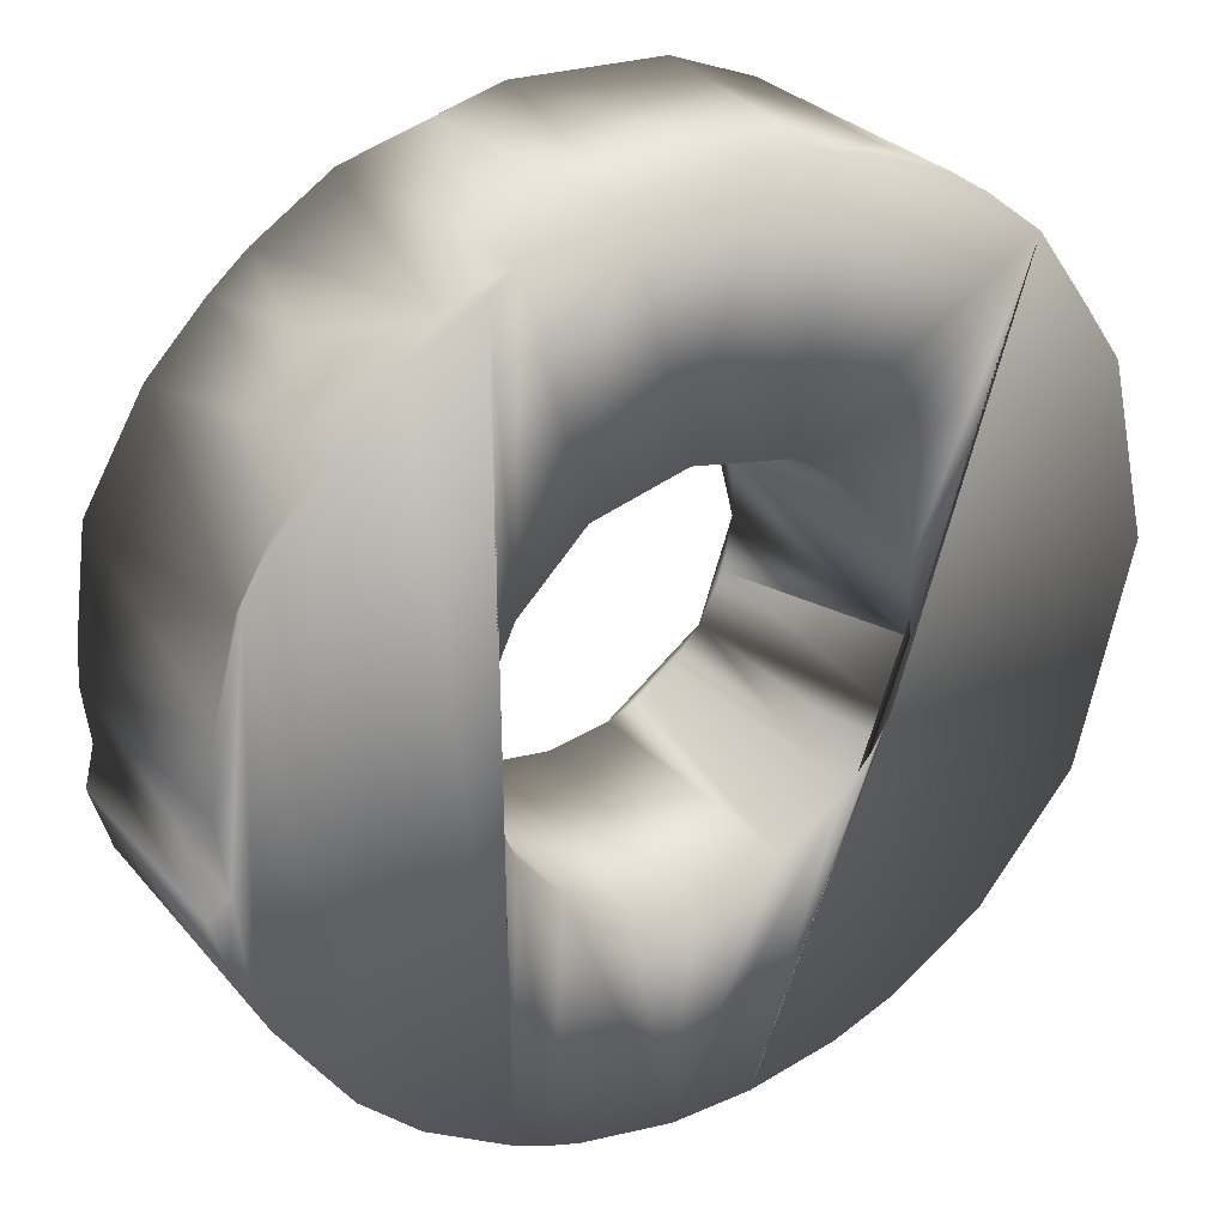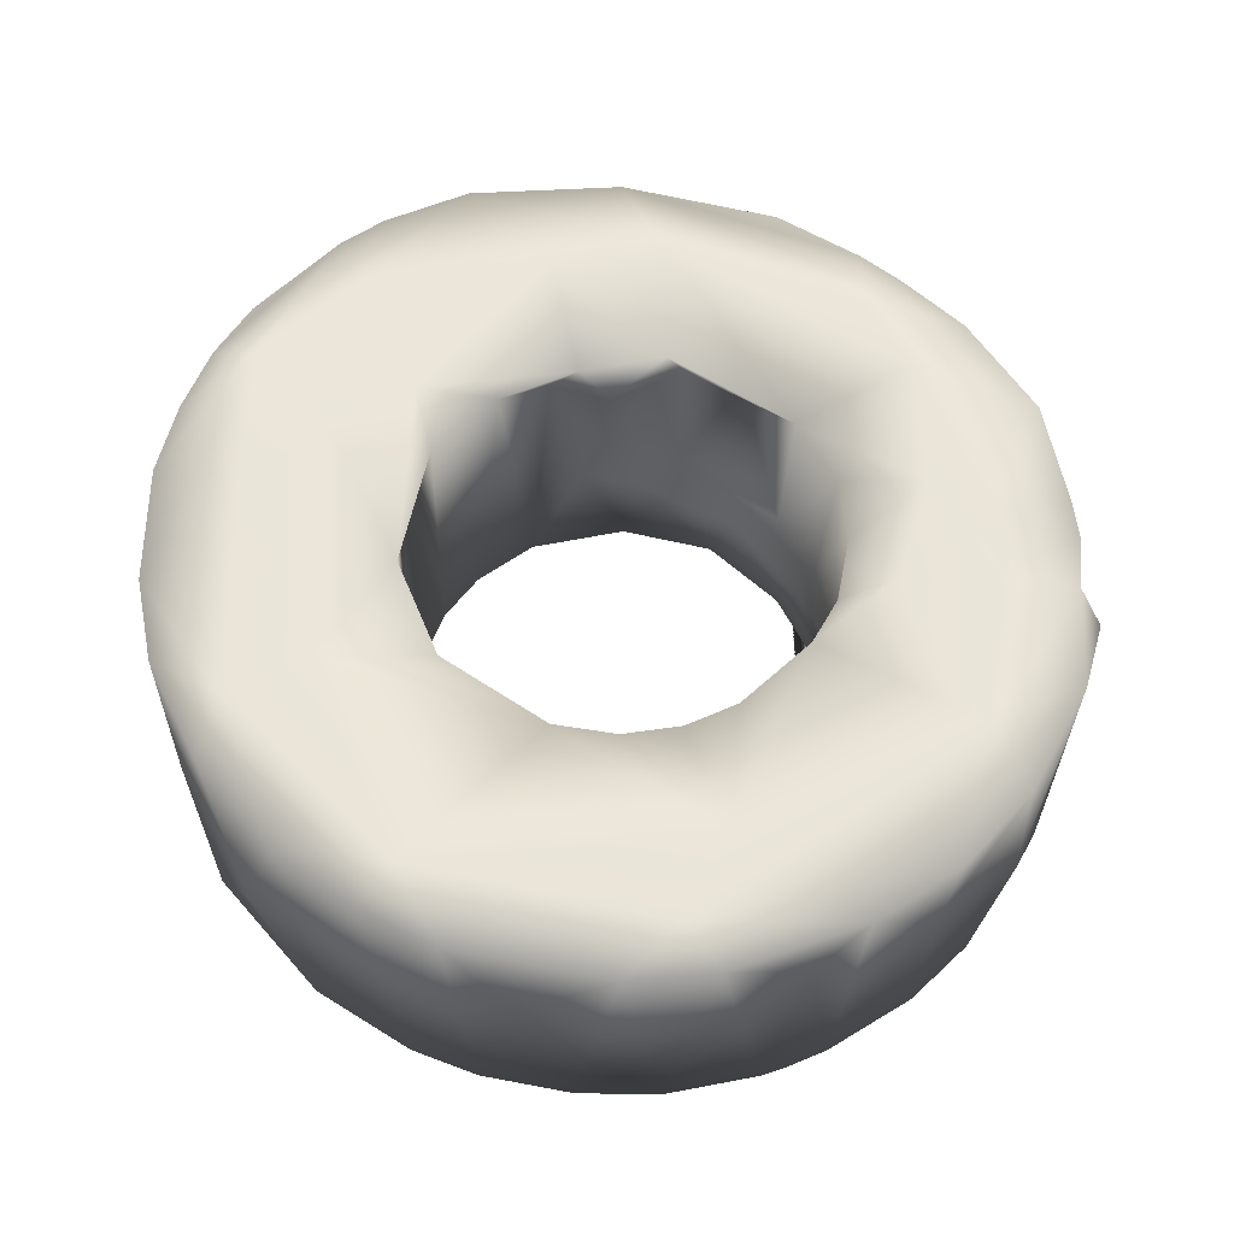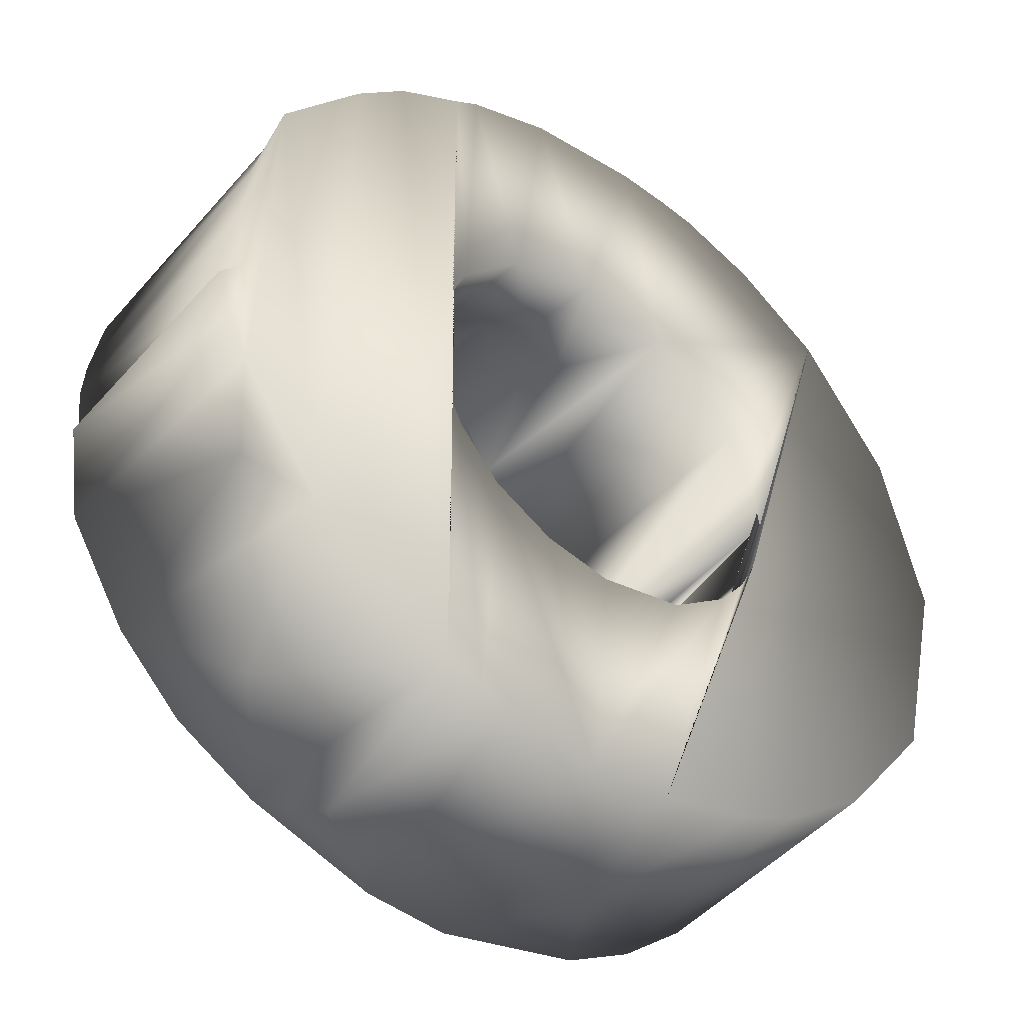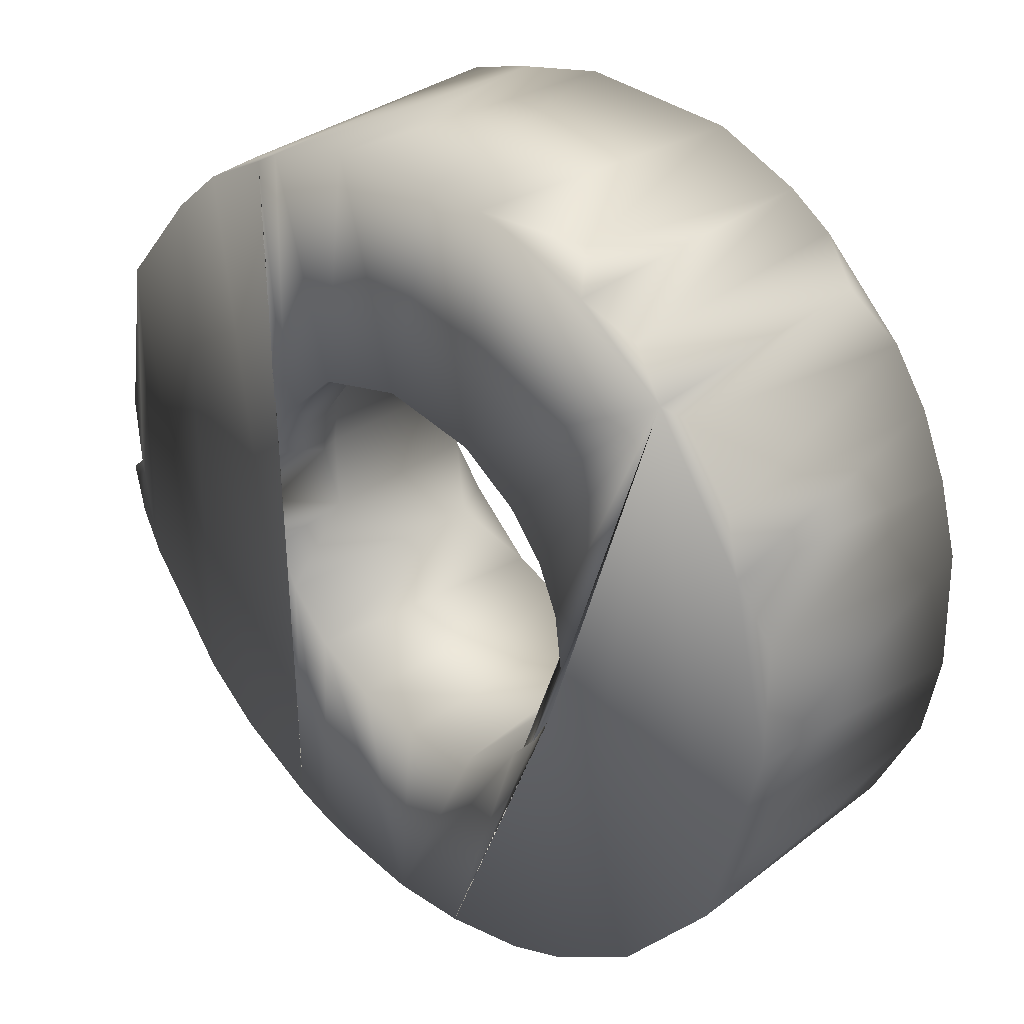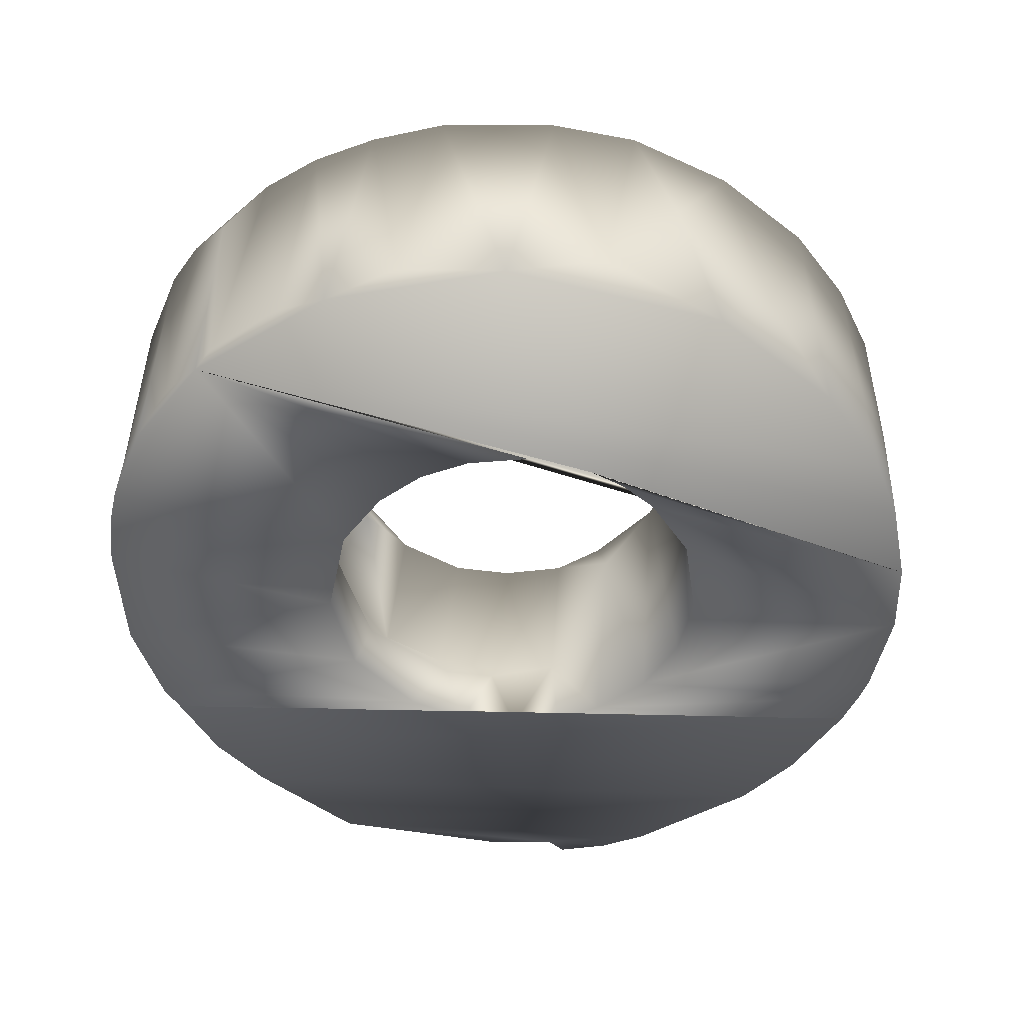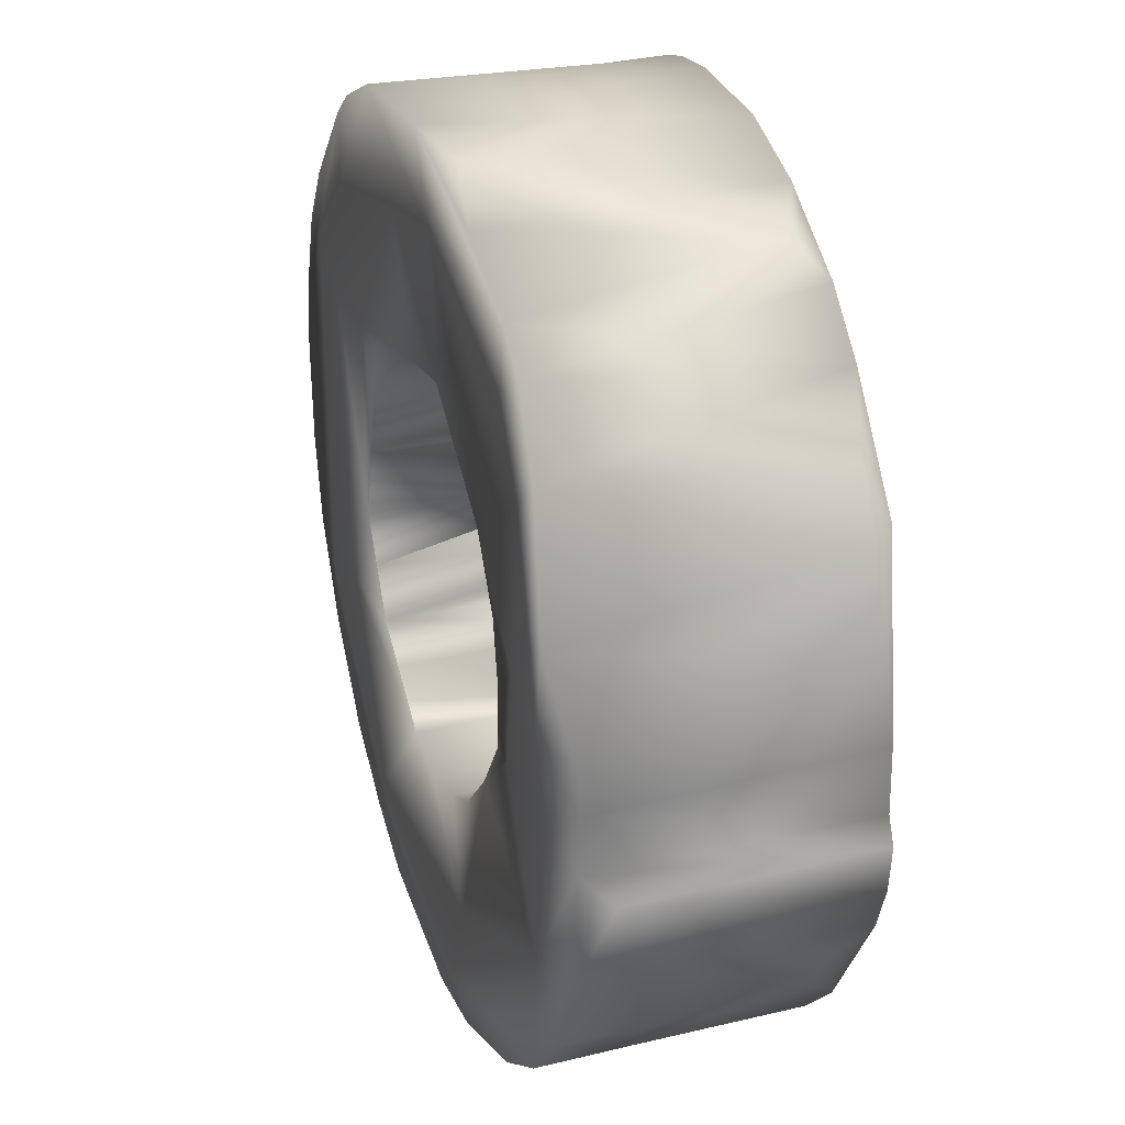
<metadata>
{"format":"obj","ext":"obj","renderer":"f3d","projection":"perspective","resolution":1024,"background":"white","views":[{"elev":28.8,"azim":150.1,"up":"+Y"},{"elev":57.0,"azim":-2.2,"up":"+Z"},{"elev":-44.8,"azim":142.1,"up":"+Y"},{"elev":35.2,"azim":-136.1,"up":"+Y"},{"elev":-48.5,"azim":-92.1,"up":"+Z"},{"elev":25.1,"azim":72.4,"up":"+Y"}]}
</metadata>
<code>
v -0.02666 -0.03072 -0.02956
v -0.0155 -0.03854 -0.02956
v -0.03182 -0.02434 -0.02956
v 0.002466 0.03376 -0.02956
v -0.03651 0.006136 -0.02956
v -0.03804 -0.005574 -0.02956
v -0.03509 -0.01804 -0.02956
v 0.03127 0.0165 -0.02956
v 0.000654 -0.04156 -0.02956
v -0.02023 0.02811 0.02086
v -0.01099 0.03208 0.01938
v -0.0154 0.03072 -0.02955
v -6.5e-05 0.03363 0.01278
v 0.03175 -0.02347 -0.02956
v 0.0356 -0.01508 -0.02956
v 0.03613 0.005732 -0.02956
v 0.03483 0.009318 -0.01684
v 0.02995 -0.02678 0.01458
v 0.01921 0.02887 -0.02955
v 0.02333 0.02601 -0.01622
v -0.03779 -0.007111 0.02238
v 0.005581 0.03321 -0.01365
v -0.0261 0.02345 -0.02956
v 0.01285 -0.03914 -0.02956
v -0.03264 0.01533 -0.02956
v 0.03722 -0.005674 -0.02956
v 0.02392 -0.03285 -0.02956
v -0.0356 -0.0168 0.02159
v -0.005357 0.03339 -0.00981
v -0.02497 -0.03227 0.02088
v 0.03624 -0.01402 -0.01324
v -0.01889 -0.03652 0.02063
v -0.03704 0.005155 0.02209
v 0.02652 -0.07959 -0.02954
v 0.07701 -0.01502 -0.02955
v 0.04881 -0.06789 -0.02955
v -0.05772 0.05792 -0.02956
v -0.0258 0.0758 -0.02956
v 0.07228 0.03081 -0.02955
v 0.03329 -0.07691 -0.02956
v 0.08073 -0.01846 -0.02879
v 0.03436 0.06702 -0.02956
v 0.07446 -0.03622 -0.02955
v 0.07796 -0.02786 -0.02955
v 0.01331 0.07585 -0.02954
v 0.05958 -0.05815 -0.02955
v -0.07888 -0.02547 0.02208
v -0.001262 -0.04179 0.02087
v -0.07618 -0.03332 0.000388
v 0.03732 -0.07663 0.01911
v -0.02695 -0.07921 -0.02955
v 0.009386 -0.04022 0.02021
v 0.05277 -0.06725 0.01925
v 0.01885 -0.03624 0.02023
v -0.003292 0.03566 -0.001513
v 0.07509 0.01977 0.02459
v -0.07038 -0.04438 0.02154
v 0.0317 -0.02515 0.02085
v 0.03966 -0.004117 0.02071
v 0.0323 0.02005 0.02161
v 0.04755 -0.0131 0.02156
v -0.0823 0.000319 -0.02949
v 0.05971 -0.04161 0.02068
v -0.05748 -0.06112 0.02103
v 0.0653 -0.05441 0.01925
v 0.03934 -0.001713 -0.01089
v 0.01546 -0.06021 0.02069
v 0.08187 -0.02006 0.01501
v -0.04441 -0.07162 0.02058
v -0.08078 -0.01807 -0.02308
v 0.07682 -0.03478 0.01954
v -0.08146 -0.009251 0.02245
v -0.06583 -0.05118 -0.01402
v -0.05519 -0.06231 -0.02956
v 0.05127 0.05554 -0.00035
v -0.07943 0.02025 -0.02585
v -0.0711 0.03858 0.02345
v -0.06994 0.04242 -0.02671
v 0.07696 0.01119 -0.02782
v -0.05673 0.05765 0.01963
v -0.025 0.0752 0.02327
v -0.06052 0.05496 -0.02618
v -0.0764 0.02681 0.02321
v -0.03393 0.07298 -0.02049
v -0.06443 0.0487 0.02323
v -0.008718 0.07788 -0.02954
v 0.01222 0.03501 -0.008723
v 0.06886 -0.04708 -0.02084
v -0.04668 0.05182 0.02354
v -0.04081 0.0692 0.02302
v 0.01107 0.06141 0.02276
v -0.06693 -0.03198 0.02245
v -0.03093 -0.02575 0.02142
v -0.052 -0.02599 0.02222
v -0.03101 -0.07873 0.02038
v -0.05403 0.02984 0.02326
v -0.01971 -0.08224 0.002666
v -0.01258 -0.03942 0.02088
v 0.03691 -0.01618 0.01999
v -0.0348 0.02966 0.0231
v -0.009996 0.05819 0.0232
v 0.0311 0.02281 -0.01141
v 0.03982 0.06443 -0.0254
v 0.04704 0.05859 0.02156
v 0.03704 0.01089 -0.01147
v 0.00427 -0.08394 -0.02955
v -0.01891 0.07717 -0.02945
v -0.01067 -0.0831 -0.02955
v 0.01352 0.03345 0.02059
v 0.003773 0.07616 0.02278
v 0.01019 0.03585 0.02186
v 0.03719 -0.000629 -0.0156
v -0.07261 -0.04013 -0.02956
v 0.01753 0.07372 0.01971
v -0.04994 0.06438 -0.02645
v -0.02783 0.0216 0.02175
v -0.04096 0.07008 -0.02948
v 0.05044 -0.06809 0.001661
v -0.08031 0.01314 0.02302
v 0.02361 0.02879 0.02129
v 0.02981 0.06995 -0.02955
v 0.05711 0.05002 -0.02955
v -0.00556 0.03349 0.02143
v 0.07864 -0.002228 -0.02871
v 0.0542 0.0524 0.02141
v 0.007755 -0.07579 0.02066
v -0.07472 0.03341 -0.02956
v 0.04724 0.05942 -0.02956
v -0.03795 -0.06419 0.02127
v 0.04676 0.04752 0.0221
v 0.03877 0.007563 0.02114
v 0.06457 0.04049 0.02243
v 0.02156 -0.08115 -0.02956
v -0.002782 -0.08544 0.01975
v 0.07832 -0.0159 0.02033
v 0.06615 -0.01309 0.02123
v 0.05421 0.03257 0.02177
v 0.05429 0.005949 0.0228
v 0.06641 0.03787 -0.02701
v -0.04886 0.06408 0.0229
v 0.01319 -0.08447 0.01946
v 0.07221 0.02708 -0.02649
v 0.03242 0.06798 0.02226
v 0.07964 -0.005311 0.02017
v 0.06496 0.000417 0.02231
v -0.06352 0.03816 0.02373
v 0.07905 0.002311 0.02048
v 0.02814 -0.08031 0.01016
v -0.03205 0.01632 0.02212
v -0.03863 -0.07402 -0.02955
f 12 10 23
f 23 10 116
f 23 116 25
f 25 116 149
f 149 33 25
f 33 5 25
f 5 33 6
f 1 2 106
f 30 2 1
f 30 32 2
f 7 28 93
f 93 30 1
f 13 123 11
f 54 24 52
f 54 27 24
f 12 29 11
f 48 2 98
f 48 9 2
f 48 52 9
f 27 18 14
f 54 18 27
f 14 18 31
f 17 16 112
f 31 112 26
f 4 22 29
f 22 19 20
f 22 4 19
f 12 4 29
f 20 19 8
f 20 8 17
f 8 16 17
f 31 26 15
f 26 112 16
f 15 14 31
f 52 24 9
f 10 12 11
f 32 98 2
f 3 93 1
f 3 7 93
f 37 28 7
f 6 28 37
f 6 21 28
f 21 6 33
f 62 127 113
f 117 38 37
f 37 38 12
f 23 37 12
f 25 37 23
f 5 37 25
f 6 37 5
f 108 7 3
f 108 3 1
f 37 108 51
f 37 51 150
f 37 150 74
f 37 74 113
f 37 113 127
f 106 2 9
f 106 9 24
f 27 106 24
f 133 106 27
f 14 34 27
f 40 34 14
f 15 40 14
f 42 40 26
f 16 42 26
f 128 40 42
f 36 122 46
f 15 26 40
f 40 128 36
f 122 36 128
f 46 39 43
f 35 41 44
f 39 35 43
f 43 35 44
f 39 124 35
f 19 121 8
f 86 4 12
f 45 121 19
f 45 19 4
f 4 86 45
f 107 86 12
f 46 122 39
f 8 121 42
f 8 42 16
f 34 133 27
f 12 38 107
f 108 37 7
f 49 47 70
f 62 70 72
f 113 70 62
f 127 62 76
f 57 47 49
f 146 72 92
f 72 146 119
f 127 76 83
f 78 37 127
f 57 49 73
f 140 77 146
f 72 119 62
f 78 127 77
f 21 33 149
f 74 73 113
f 92 57 64
f 96 89 146
f 77 140 85
f 127 83 77
f 119 83 76
f 119 76 62
f 82 85 80
f 37 82 80
f 123 100 10
f 101 96 100
f 21 93 28
f 141 134 106
f 57 73 64
f 90 140 89
f 140 146 89
f 84 38 117
f 101 100 123
f 89 101 81
f 89 81 90
f 13 11 55
f 101 123 111
f 101 111 91
f 48 67 52
f 50 40 118
f 40 148 34
f 148 133 34
f 63 126 53
f 50 53 126
f 141 126 134
f 74 150 69
f 96 21 100
f 96 94 21
f 67 54 52
f 53 50 118
f 148 40 50
f 50 126 141
f 59 61 138
f 18 58 99
f 118 40 36
f 53 65 63
f 63 65 71
f 135 71 68
f 135 63 71
f 136 61 63
f 137 138 145
f 138 131 59
f 58 61 99
f 42 103 128
f 136 63 135
f 138 61 136
f 99 59 66
f 99 66 31
f 17 105 20
f 71 43 44
f 41 68 44
f 68 41 135
f 145 138 136
f 132 137 56
f 131 102 105
f 59 131 105
f 66 59 105
f 17 66 105
f 112 66 17
f 112 31 66
f 121 103 42
f 43 88 46
f 56 79 142
f 142 79 39
f 145 144 147
f 56 145 147
f 136 144 145
f 56 142 132
f 147 144 79
f 124 79 144
f 79 124 39
f 35 135 41
f 135 35 144
f 124 144 35
f 56 147 79
f 132 142 139
f 122 139 39
f 122 132 139
f 130 91 137
f 102 20 105
f 128 75 122
f 104 125 75
f 130 104 110
f 104 103 143
f 103 121 143
f 143 110 104
f 104 75 103
f 125 122 75
f 122 125 132
f 110 81 91
f 38 84 107
f 90 84 117
f 115 140 90
f 90 117 115
f 84 90 81
f 45 114 121
f 114 143 121
f 114 45 110
f 86 81 110
f 110 45 86
f 143 114 110
f 107 81 86
f 81 101 91
f 87 55 29
f 109 13 55
f 13 109 111
f 120 109 87
f 87 102 120
f 102 87 20
f 22 87 29
f 87 22 20
f 87 109 55
f 60 120 102
f 111 109 60
f 137 91 60
f 60 91 111
f 107 84 81
f 96 101 89
f 110 91 130
f 104 130 125
f 75 128 103
f 131 60 102
f 137 60 138
f 60 131 138
f 132 130 137
f 132 125 130
f 137 145 56
f 135 144 136
f 139 142 39
f 118 46 65
f 36 46 118
f 65 46 88
f 118 65 53
f 71 88 43
f 31 18 99
f 61 59 99
f 61 58 63
f 88 71 65
f 68 71 44
f 58 18 54
f 58 54 67
f 63 58 67
f 67 126 63
f 129 126 67
f 64 129 92
f 94 92 129
f 129 95 134
f 95 69 150
f 95 129 69
f 64 69 129
f 98 94 129
f 74 69 64
f 126 129 134
f 95 97 134
f 98 67 48
f 98 129 67
f 95 150 51
f 97 95 51
f 98 32 30
f 100 149 116
f 111 123 13
f 60 109 120
f 55 11 29
f 37 80 115
f 115 80 140
f 140 80 85
f 74 64 73
f 50 141 148
f 148 141 133
f 133 141 106
f 98 93 94
f 93 21 94
f 96 146 92
f 96 92 94
f 97 51 108
f 108 134 97
f 93 98 30
f 123 10 11
f 37 115 117
f 134 108 106
f 108 1 106
f 21 149 100
f 100 116 10
f 78 77 85
f 78 85 82
f 146 83 119
f 83 146 77
f 49 113 73
f 37 78 82
f 92 47 57
f 113 49 70
f 72 70 47
f 72 47 92

</code>
